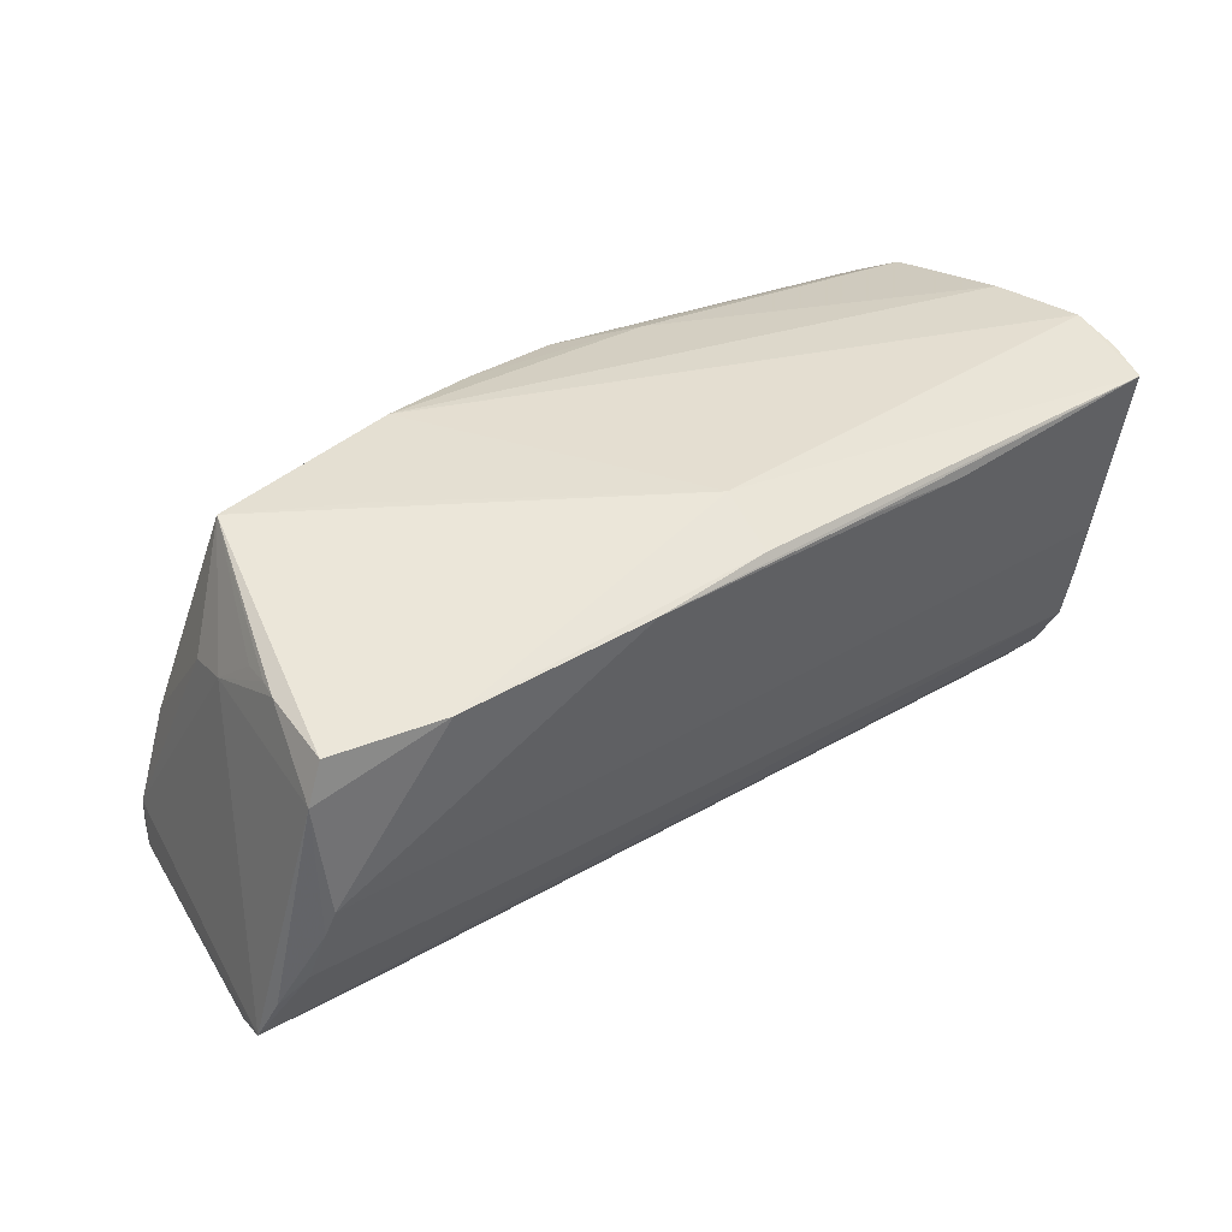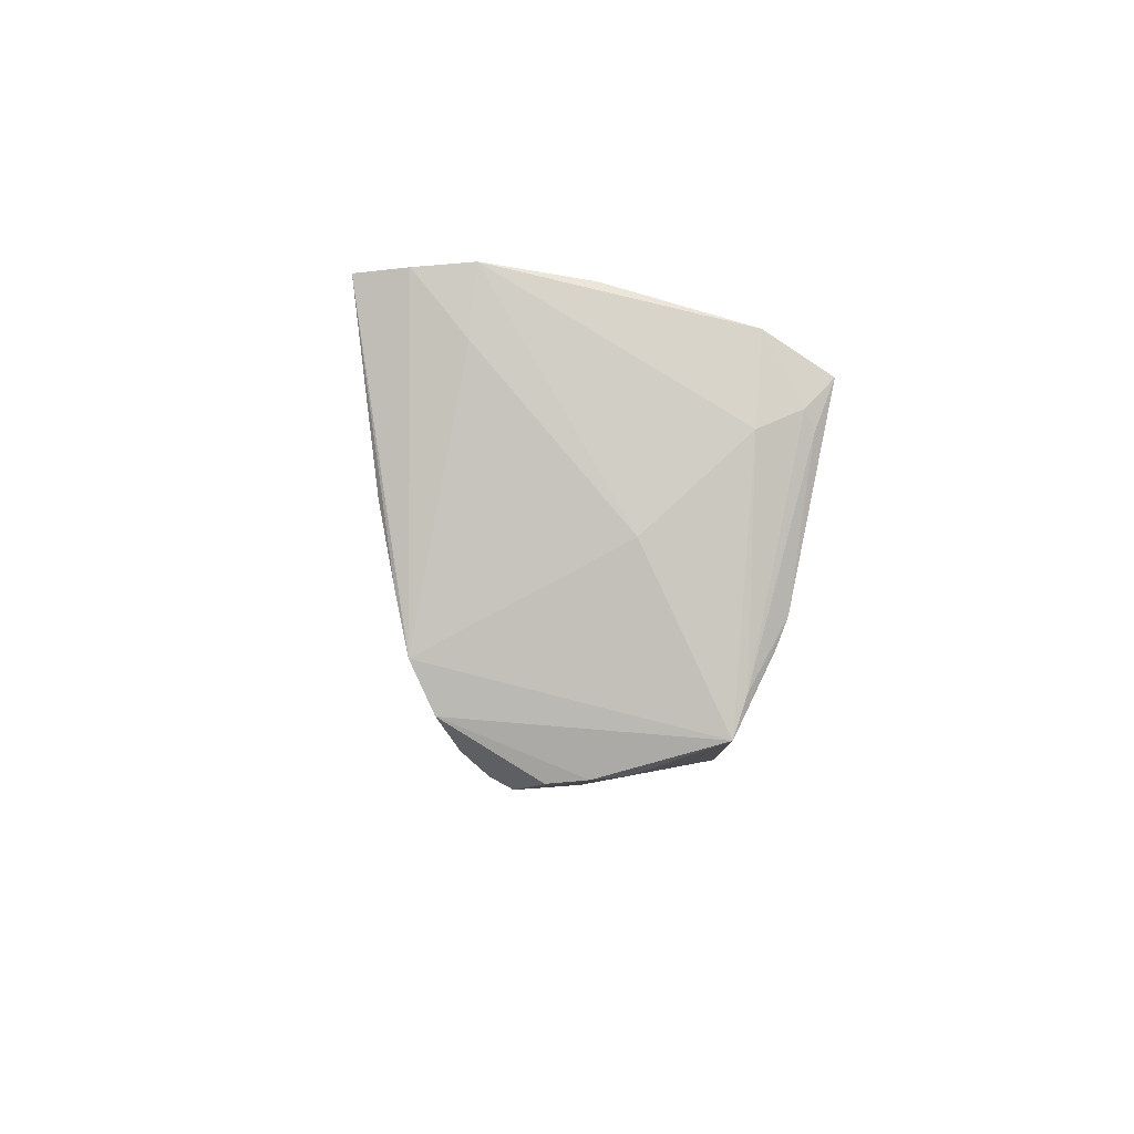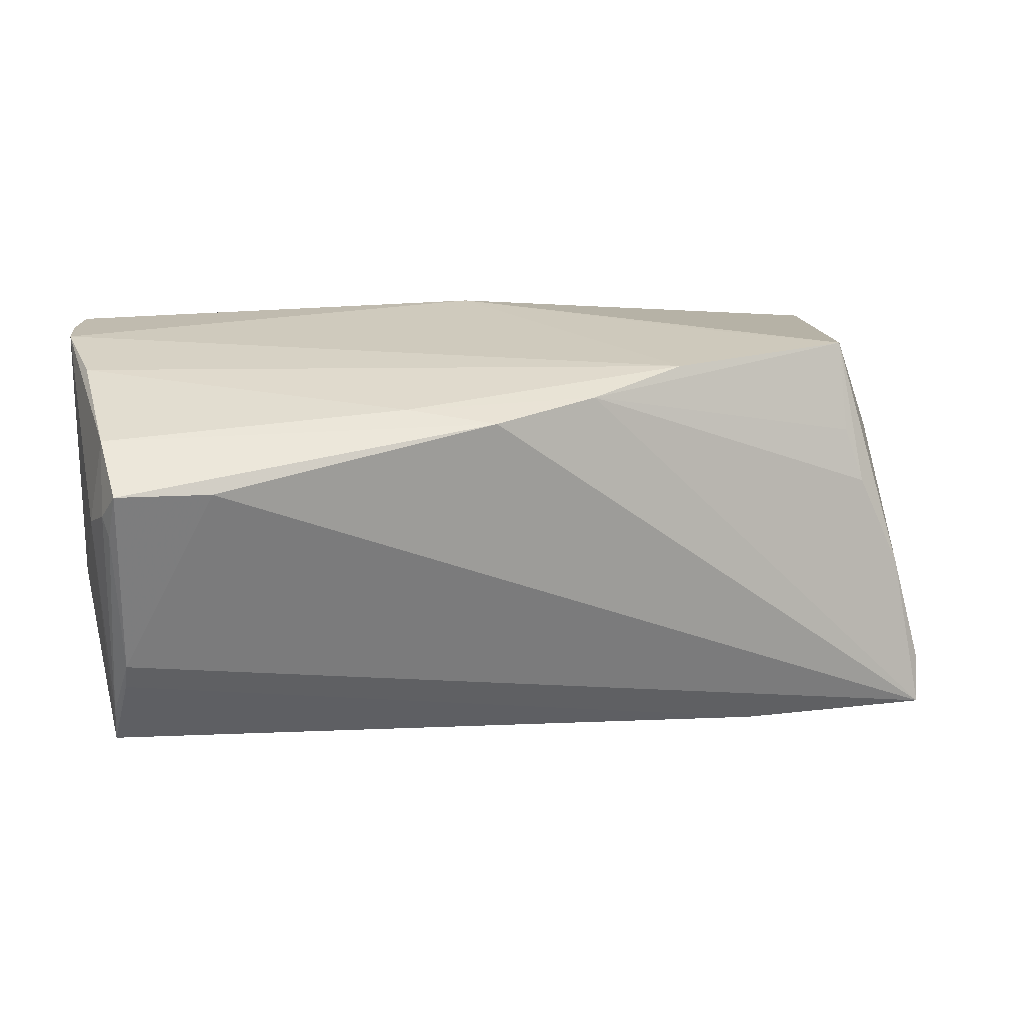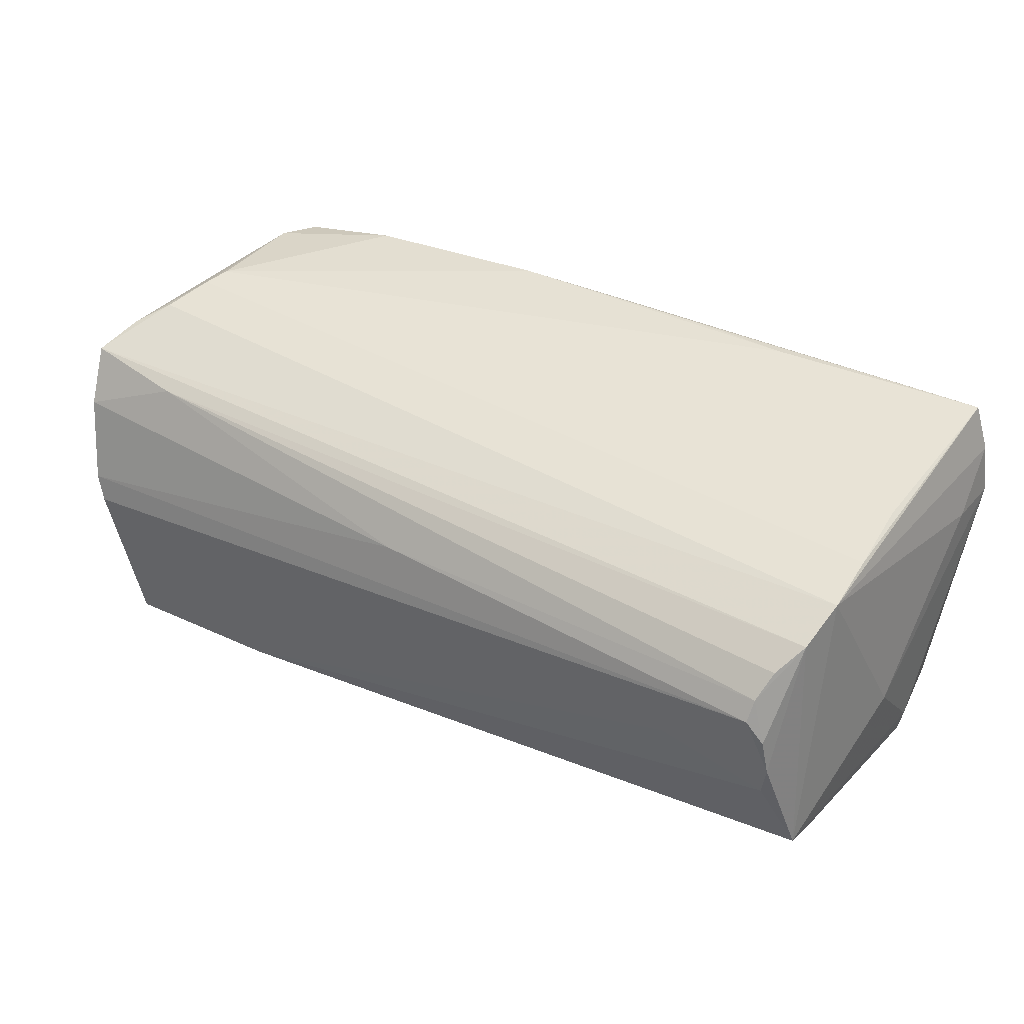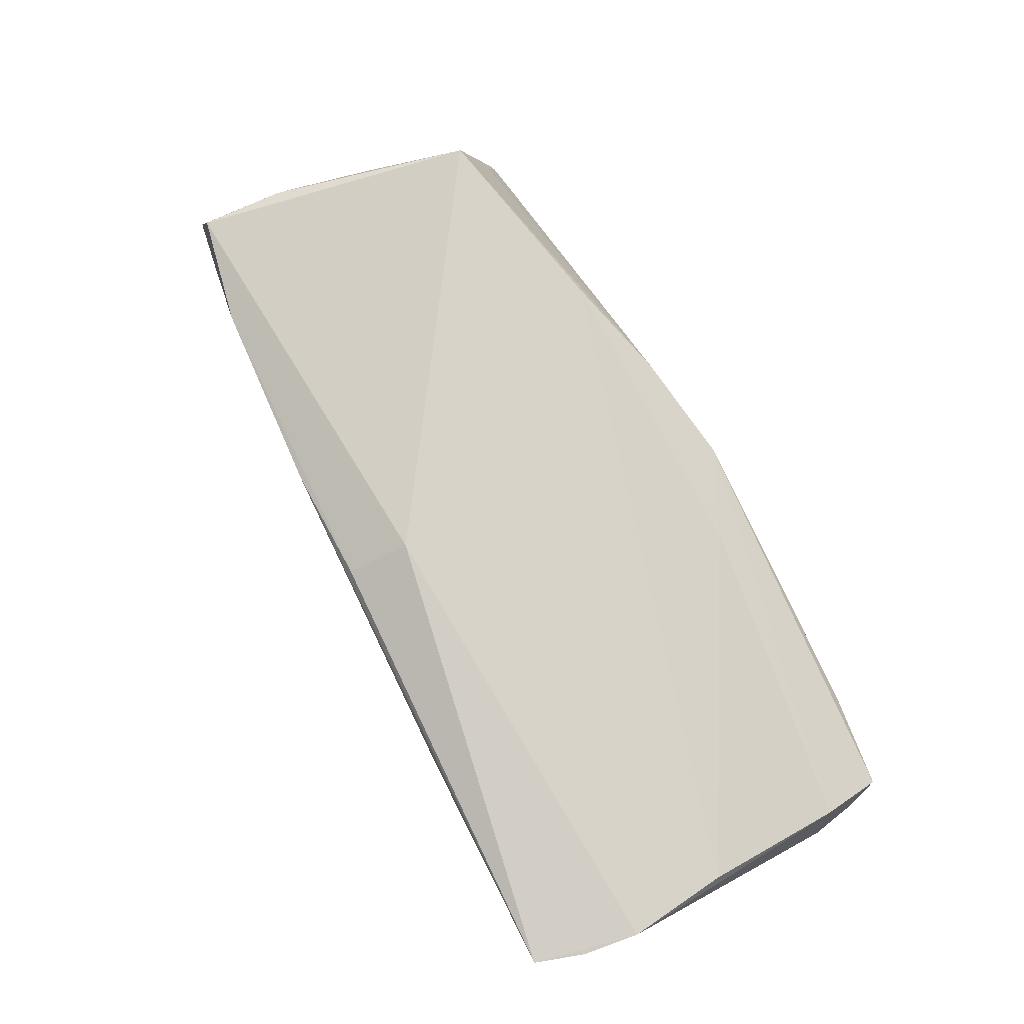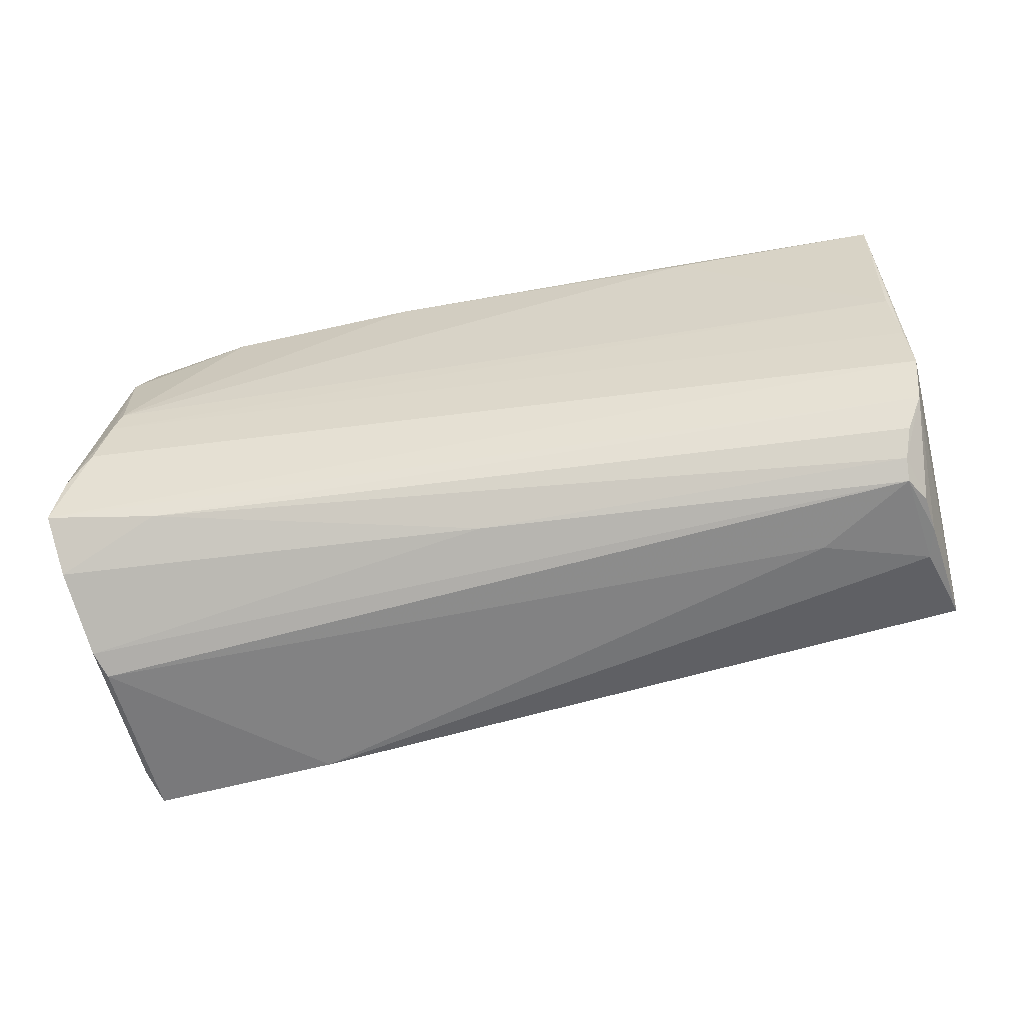
<metadata>
{"format":"obj","ext":"obj","renderer":"f3d","projection":"perspective","resolution":1024,"background":"white","views":[{"elev":39.7,"azim":-36.1,"up":"+Y"},{"elev":-4.5,"azim":86.5,"up":"+Y"},{"elev":19.8,"azim":165.5,"up":"+Y"},{"elev":38.3,"azim":33.9,"up":"+Z"},{"elev":78.4,"azim":63.1,"up":"+Y"},{"elev":-66.2,"azim":8.5,"up":"+Y"}]}
</metadata>
<code>
v -0.05005 -0.004616 -0.02027
v -0.05211 0.0001601 0.02181
v 0.05424 0.01705 0.01345
v -0.04334 0.01325 -0.01681
v -0.01961 0.02385 -0.01806
v 0.01167 0.02189 0.02464
v -0.007267 0.02169 -0.02176
v 0.04949 -0.02524 -0.002464
v 0.05161 0.02399 0.02493
v -0.04342 0.02398 -0.01285
v -0.0298 -0.02471 -0.02117
v 0.05467 -0.002158 -0.002894
v 0.05146 0.01416 -0.02291
v -0.05968 -0.0184 0.01612
v 0.05109 -0.006836 0.02061
v 0.005681 0.01996 -0.02404
v 0.03644 -0.02641 0.00127
v 8.786e-05 0.02548 0.01637
v 0.05289 -0.01726 -0.01375
v 0.05222 0.008512 -0.02069
v 0.05146 -0.01279 -0.01682
v -0.05486 -0.008998 0.02003
v 0.05283 0.01081 -0.01964
v -0.05055 0.01324 -0.00195
v -0.04966 0.01849 0.003994
v -0.05012 0.0194 0.007827
v 0.05015 -0.02563 0.001424
v -0.05795 -0.01292 0.01818
v -0.05838 -0.02248 0.009819
v -0.0543 -0.02307 -0.01979
v 0.05404 0.008556 -0.01457
v 0.0505 -0.01943 0.01654
v 0.05062 0.001708 0.0222
v -0.005091 -0.02481 0.009398
v -0.05117 0.01919 0.02033
v -0.04522 0.006685 -0.01861
v 0.04752 -0.02531 0.01122
v -0.01439 0.02109 0.02417
v 0.0534 0.02429 0.01921
v -0.0548 -0.02665 -0.003194
v -0.03018 0.0244 -0.005142
v -0.046 -0.02016 0.01511
v -0.05061 0.01952 0.01044
v -0.05277 -0.0237 -0.02404
v 0.05274 0.02327 0.000879
v 0.05419 0.02476 0.01266
v 0.04734 -0.02665 0.00878
v 0.04848 -0.02282 0.01407
v -0.05315 -0.00288 0.02126
v 0.05134 -0.01382 0.01918
v 0.04014 0.01394 -0.02404
v 0.01579 0.02114 -0.01935
v 0.05219 0.01885 -0.01553
v -0.05333 -0.01838 -0.02204
v 0.05295 -0.02179 -0.01228
v -0.03801 0.01948 0.02294
v -0.05615 -0.02592 -9.21e-05
v 0.02497 0.02141 0.02493
v -0.04981 0.01091 -0.008324
v 0.05126 -0.009569 -0.01808
v -0.05321 0.01435 0.02092
v 0.04939 -0.02601 0.005813
v -0.0005863 0.02258 0.02377
f 14 32 50
f 51 44 16
f 12 50 55
f 55 50 32
f 56 18 35
f 14 50 22
f 58 2 33
f 33 9 58
f 44 40 30
f 35 18 10
f 10 43 35
f 13 51 16
f 12 55 31
f 18 9 46
f 12 31 46
f 42 32 14
f 42 48 32
f 32 48 37
f 48 42 37
f 37 34 47
f 37 42 34
f 61 56 35
f 2 56 61
f 35 43 61
f 61 24 14
f 61 43 24
f 63 9 18
f 18 56 63
f 15 22 50
f 50 9 15
f 9 33 15
f 57 30 40
f 57 40 47
f 47 34 57
f 25 10 24
f 44 30 54
f 14 24 54
f 54 30 14
f 5 46 45
f 18 46 5
f 51 13 60
f 44 51 60
f 20 13 23
f 20 60 13
f 23 31 19
f 19 31 55
f 19 20 23
f 55 60 19
f 60 20 19
f 3 50 12
f 12 46 3
f 23 13 53
f 53 31 23
f 53 46 31
f 45 46 53
f 53 13 16
f 14 22 28
f 28 61 14
f 58 9 6
f 49 33 2
f 49 15 33
f 22 15 49
f 49 28 22
f 2 61 49
f 61 28 49
f 29 42 14
f 14 30 29
f 30 57 29
f 34 42 29
f 29 57 34
f 43 10 26
f 10 25 26
f 24 43 26
f 26 25 24
f 10 36 1
f 1 36 44
f 44 54 1
f 16 44 7
f 44 36 7
f 10 5 7
f 41 10 18
f 18 5 41
f 41 5 10
f 21 60 55
f 39 46 9
f 39 3 46
f 39 9 50
f 50 3 39
f 52 5 45
f 45 53 52
f 52 53 16
f 16 7 52
f 52 7 5
f 47 8 27
f 27 8 55
f 27 55 32
f 11 40 44
f 55 8 11
f 11 21 55
f 44 60 11
f 60 21 11
f 38 63 56
f 9 63 38
f 38 6 9
f 38 56 2
f 38 2 58
f 58 6 38
f 59 54 24
f 59 1 54
f 24 10 59
f 10 1 59
f 4 36 10
f 10 7 4
f 4 7 36
f 62 27 32
f 47 27 62
f 32 37 62
f 62 37 47
f 17 8 47
f 17 11 8
f 47 40 17
f 40 11 17

</code>
